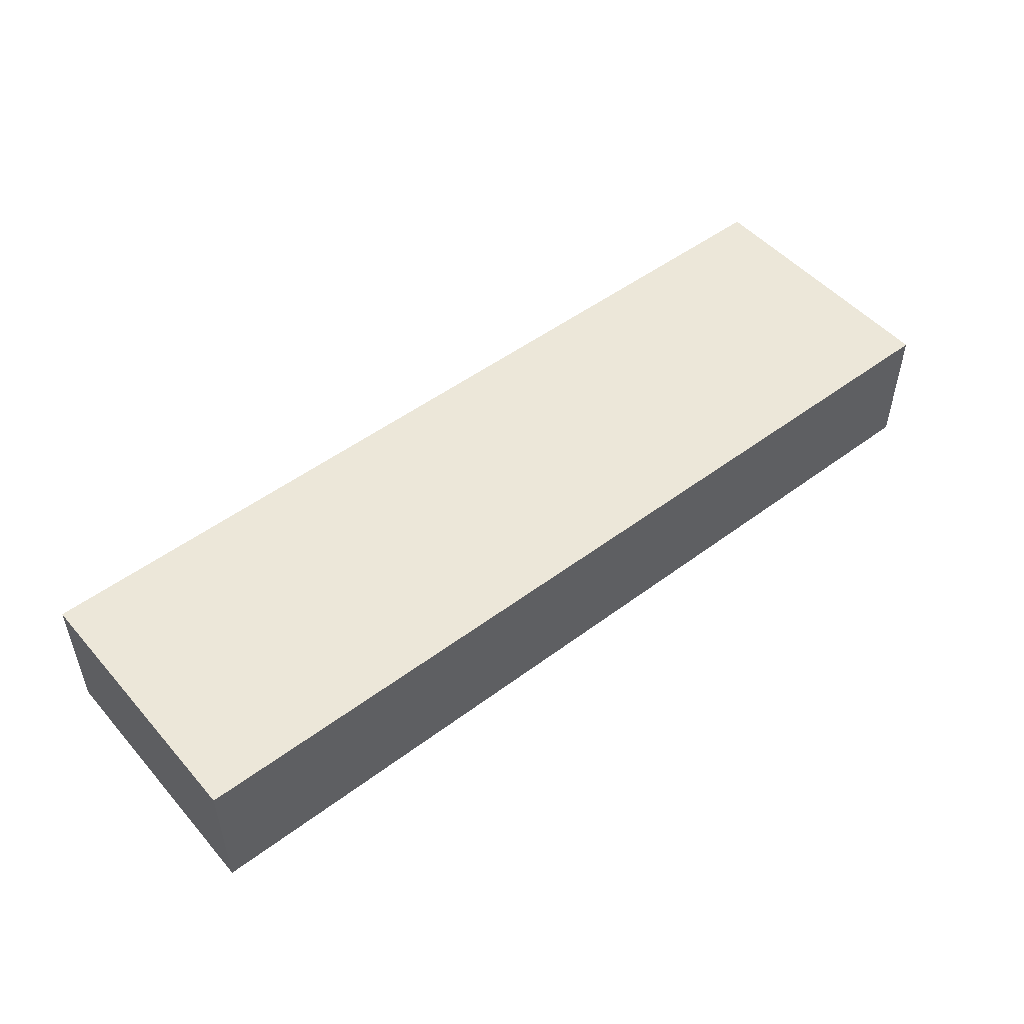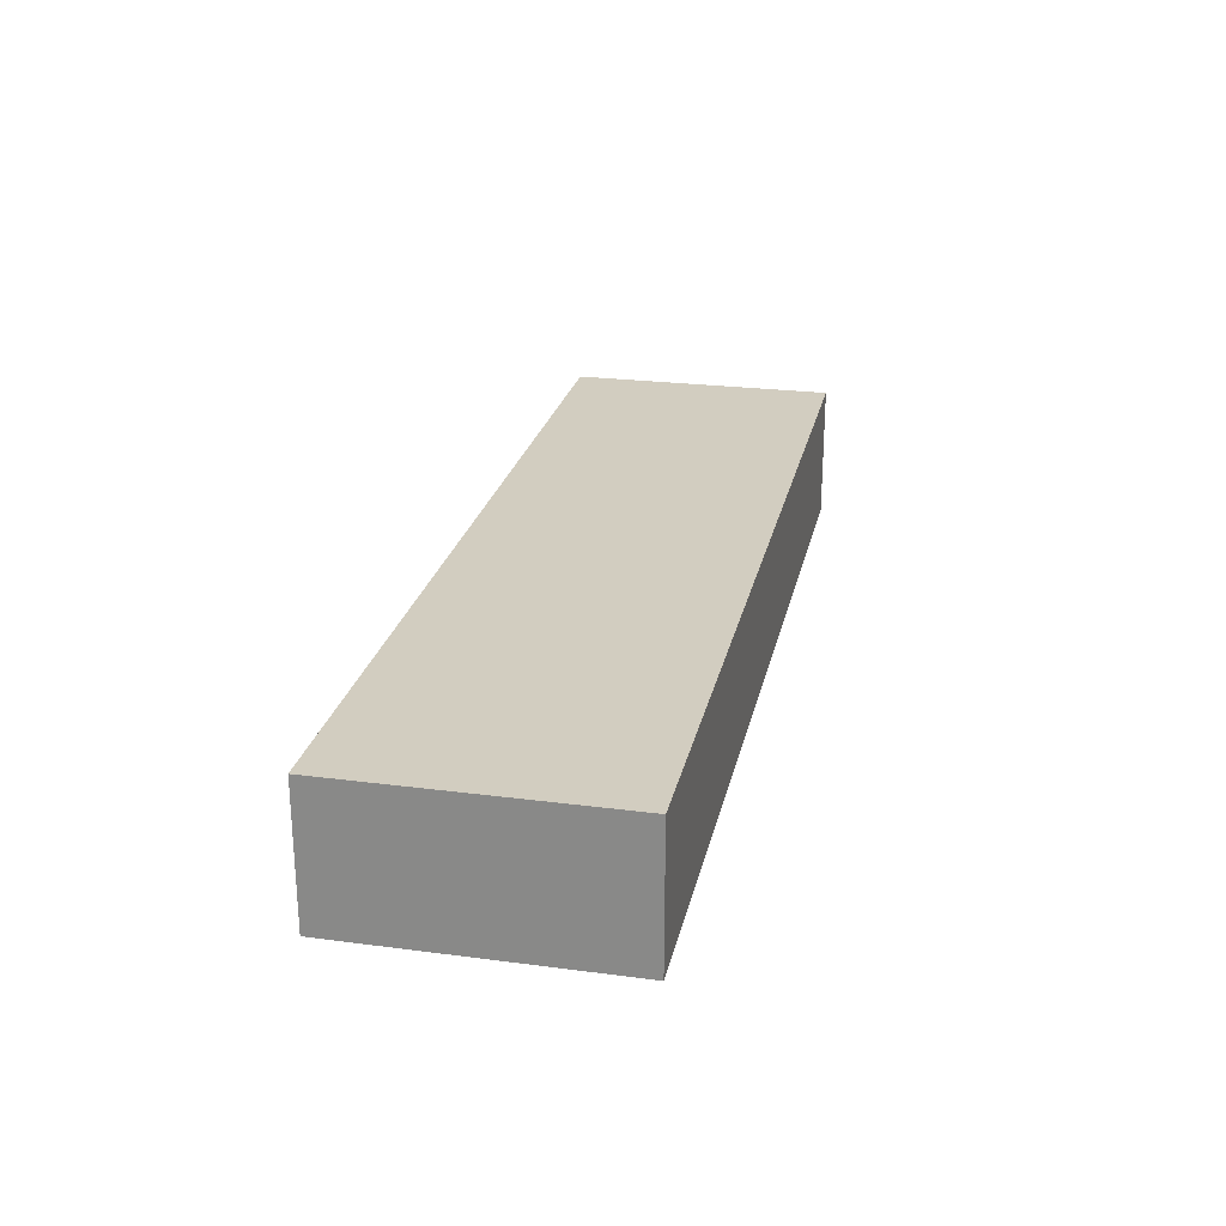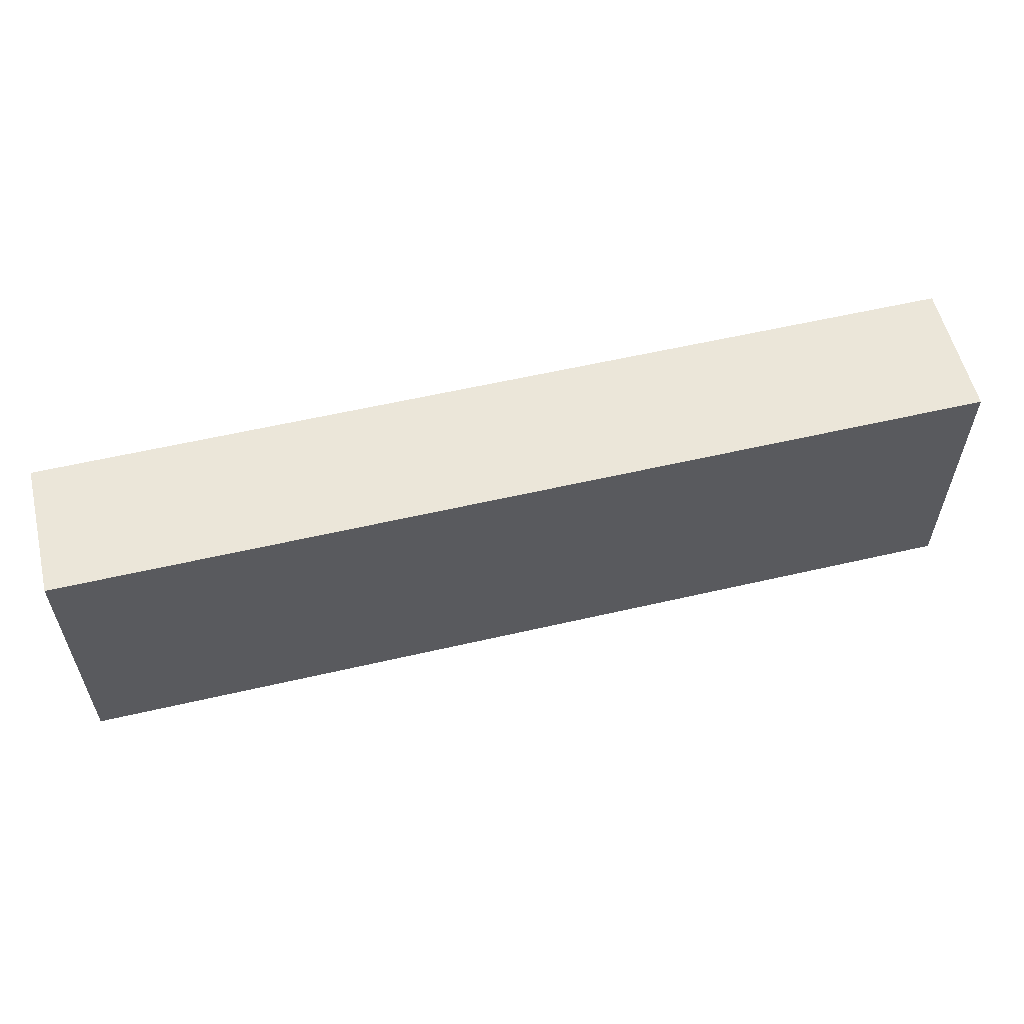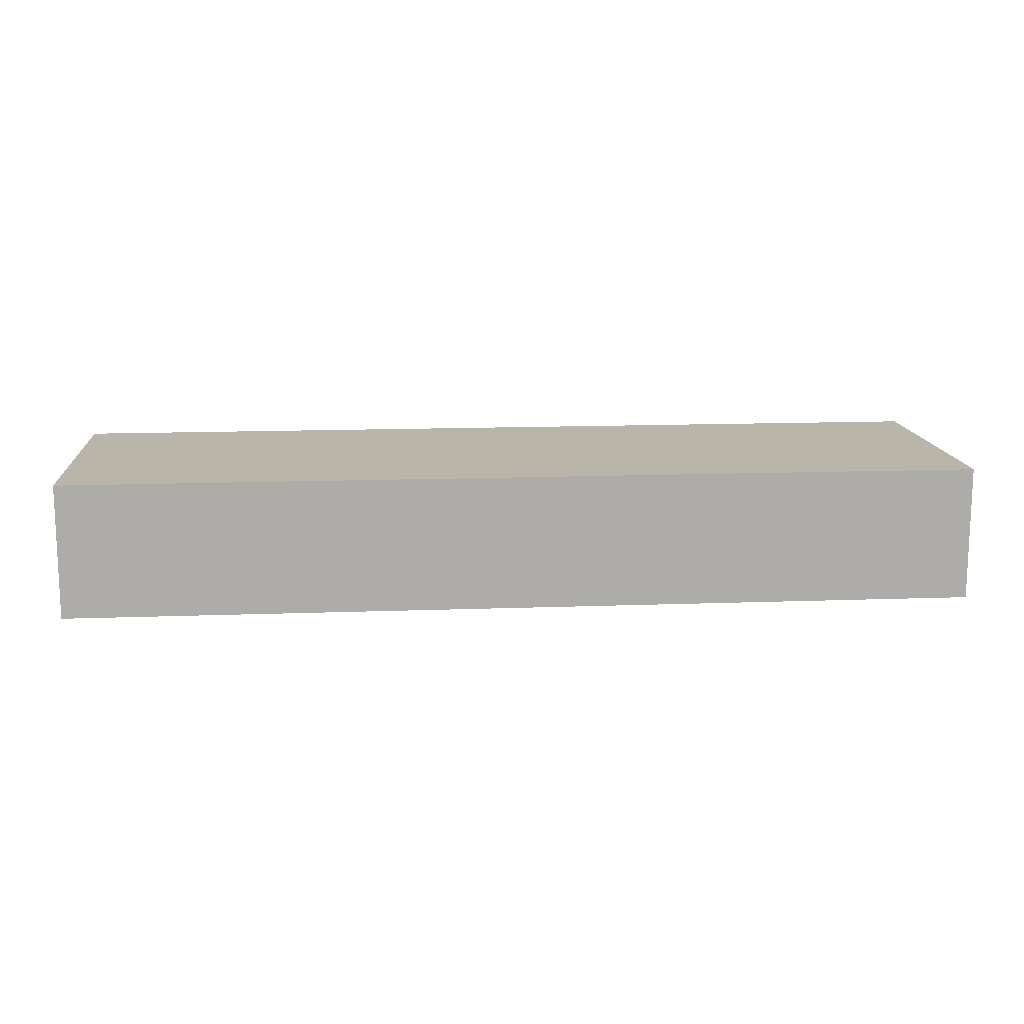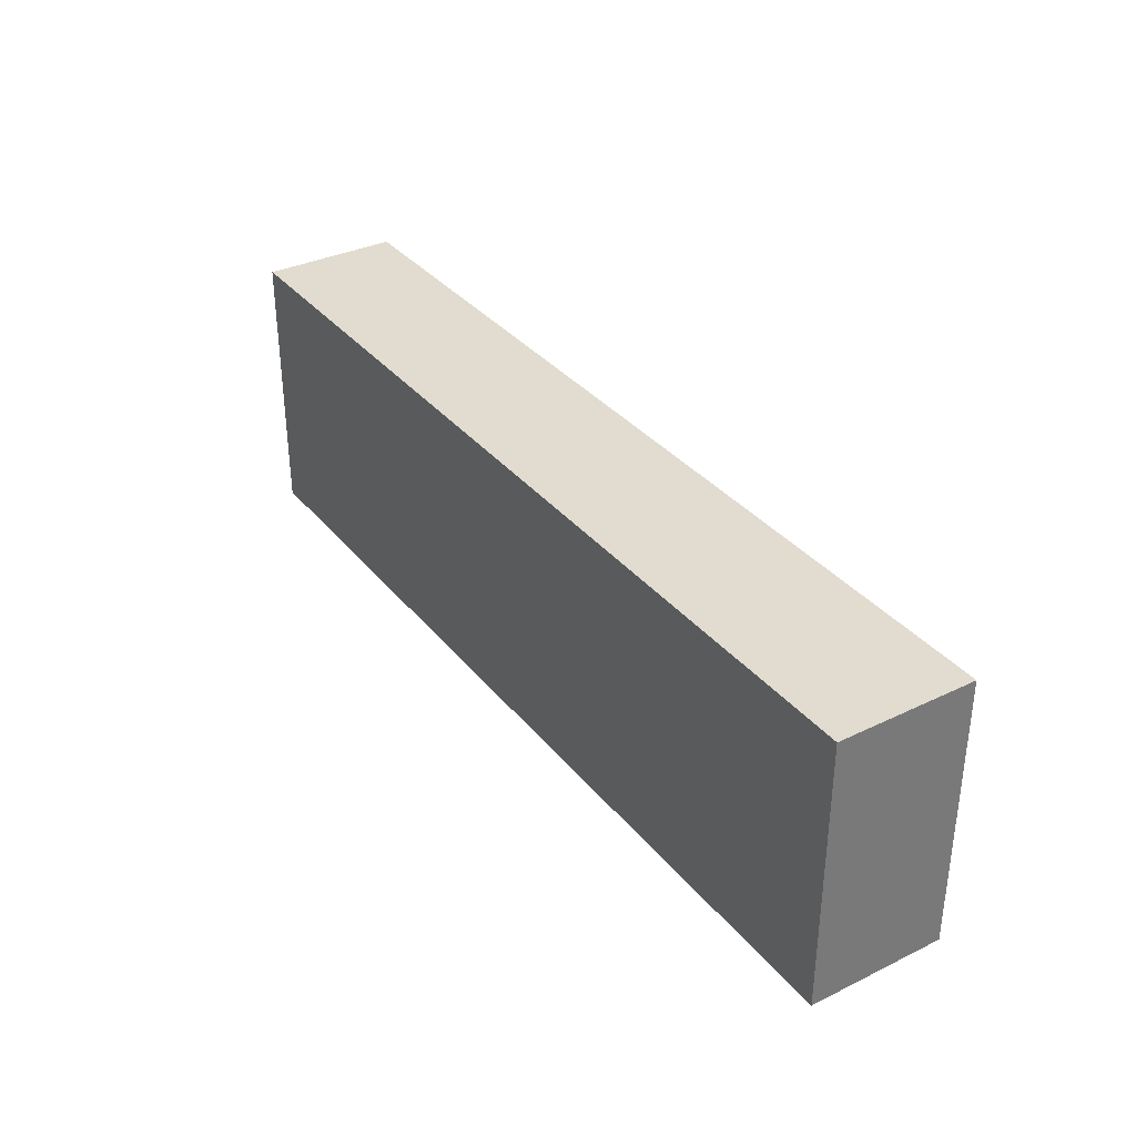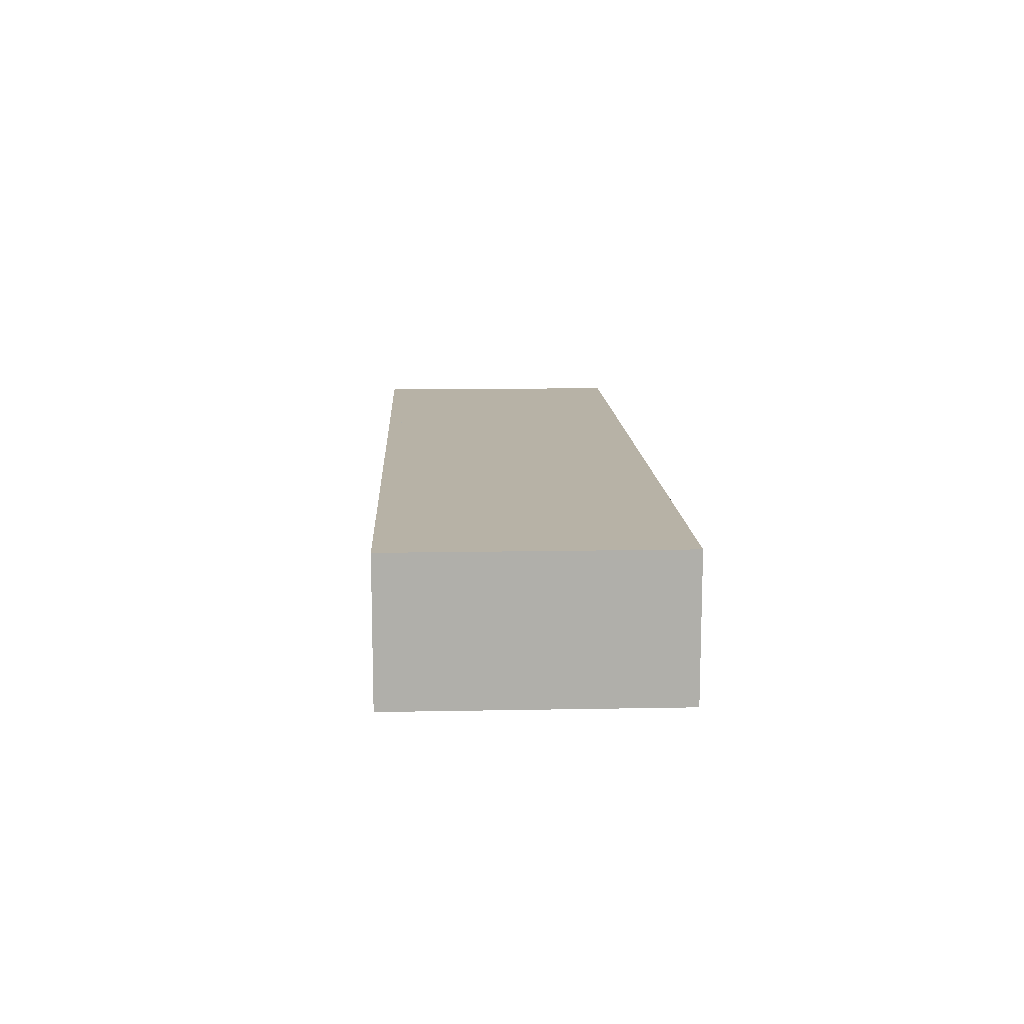
<metadata>
{"format":"obj","ext":"obj","renderer":"f3d","projection":"perspective","resolution":1024,"background":"white","views":[{"elev":50.1,"azim":140.6,"up":"+Z"},{"elev":24.5,"azim":-77.9,"up":"+Z"},{"elev":57.2,"azim":166.4,"up":"+Y"},{"elev":13.4,"azim":-4.8,"up":"+Z"},{"elev":34.3,"azim":56.9,"up":"+Y"},{"elev":12.3,"azim":87.4,"up":"+Z"}]}
</metadata>
<code>
o european_cube_or_fucken_something_idk
v -0.09657 0.0625 -0.00025
v 0.2034 0.0625 -0.00025
v 0.2034 0.0625 -0.06275
v -0.09657 0.0625 -0.06275
v -0.2216 -0.0625 -0.06275
v -0.09657 -0.0625 -0.06275
v -0.09657 -0.0625 -0.00025
v -0.2216 -0.0625 -0.00025
v -0.09657 0.0625 -0.00025
v -0.2216 0.0625 -0.00025
v -0.2216 0.0625 -0.06275
v -0.09657 -0.0625 -0.06275
v -0.09657 -0.0625 -0.00025
v 0.2034 -0.0625 -0.06275
v 0.2034 -0.0625 -0.00025
v -0.09657 0.0625 -0.06275
f 1 2 3 4
f 5 6 7 8
f 8 7 9 10
f 5 8 10 11
f 12 13 1 4
f 12 14 15 13
f 14 12 4 3
f 15 14 3 2
f 7 6 16 9
f 6 5 11 16
f 10 9 16 11
f 13 15 2 1

</code>
